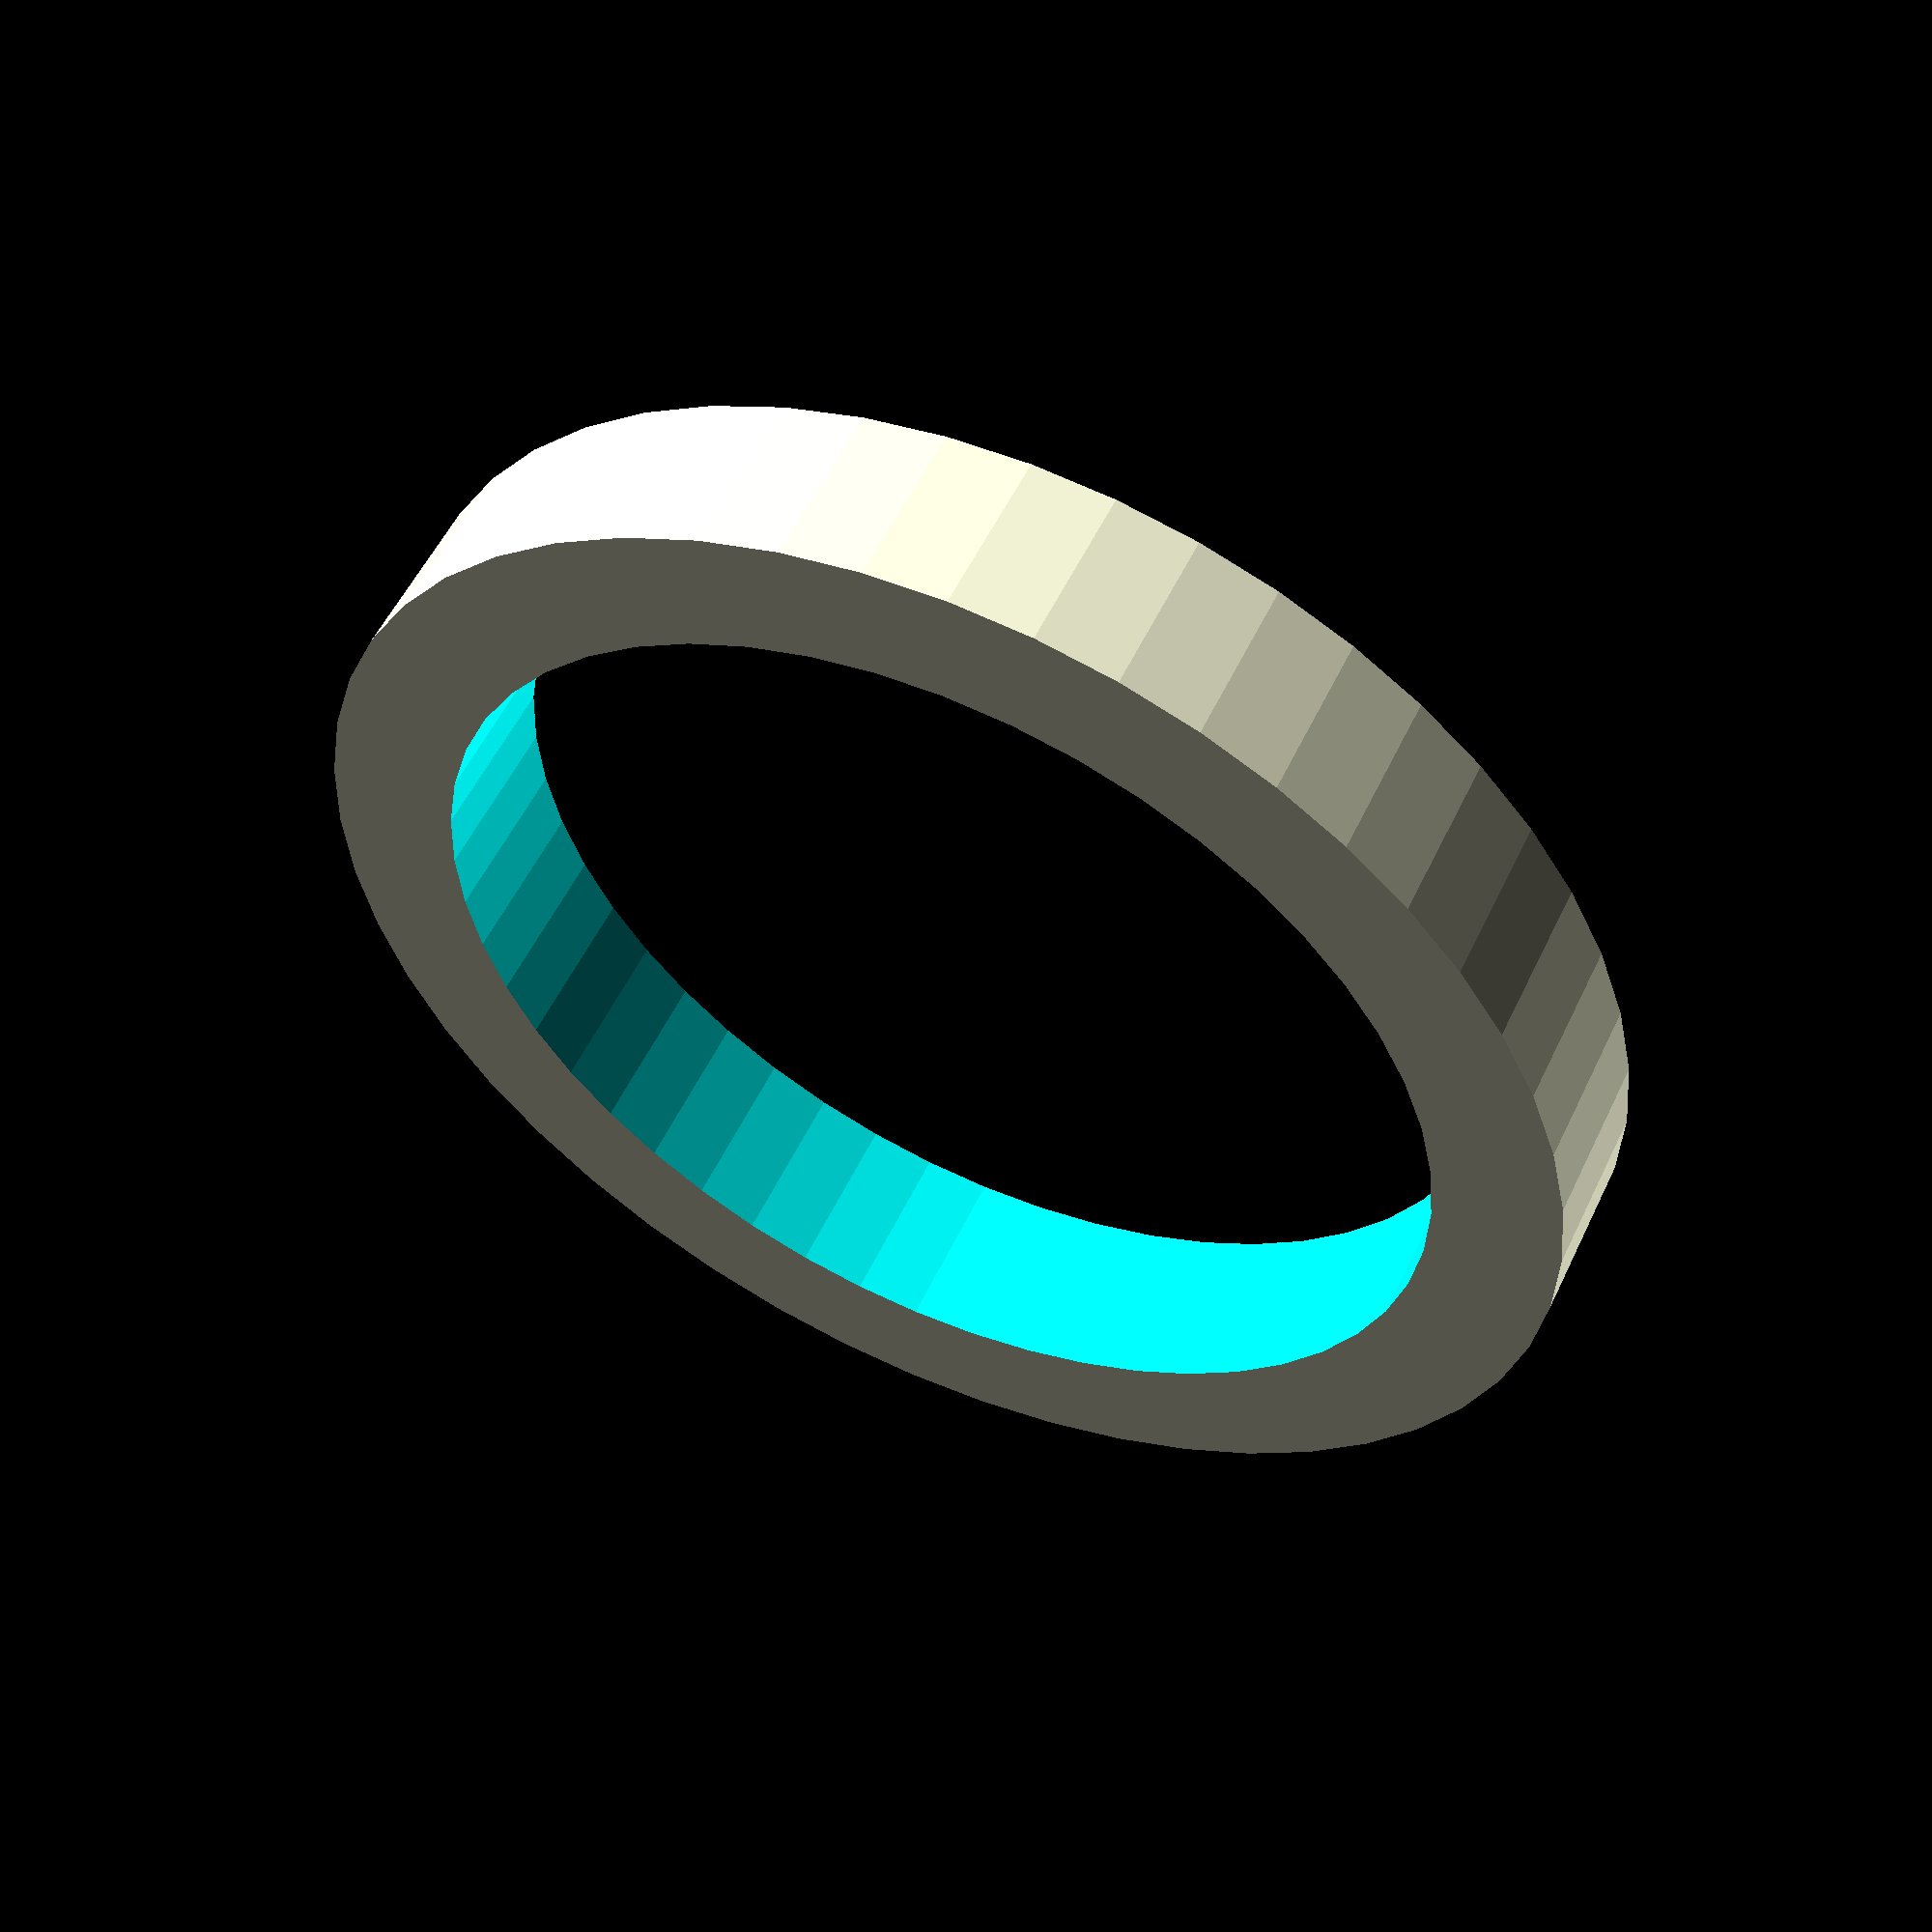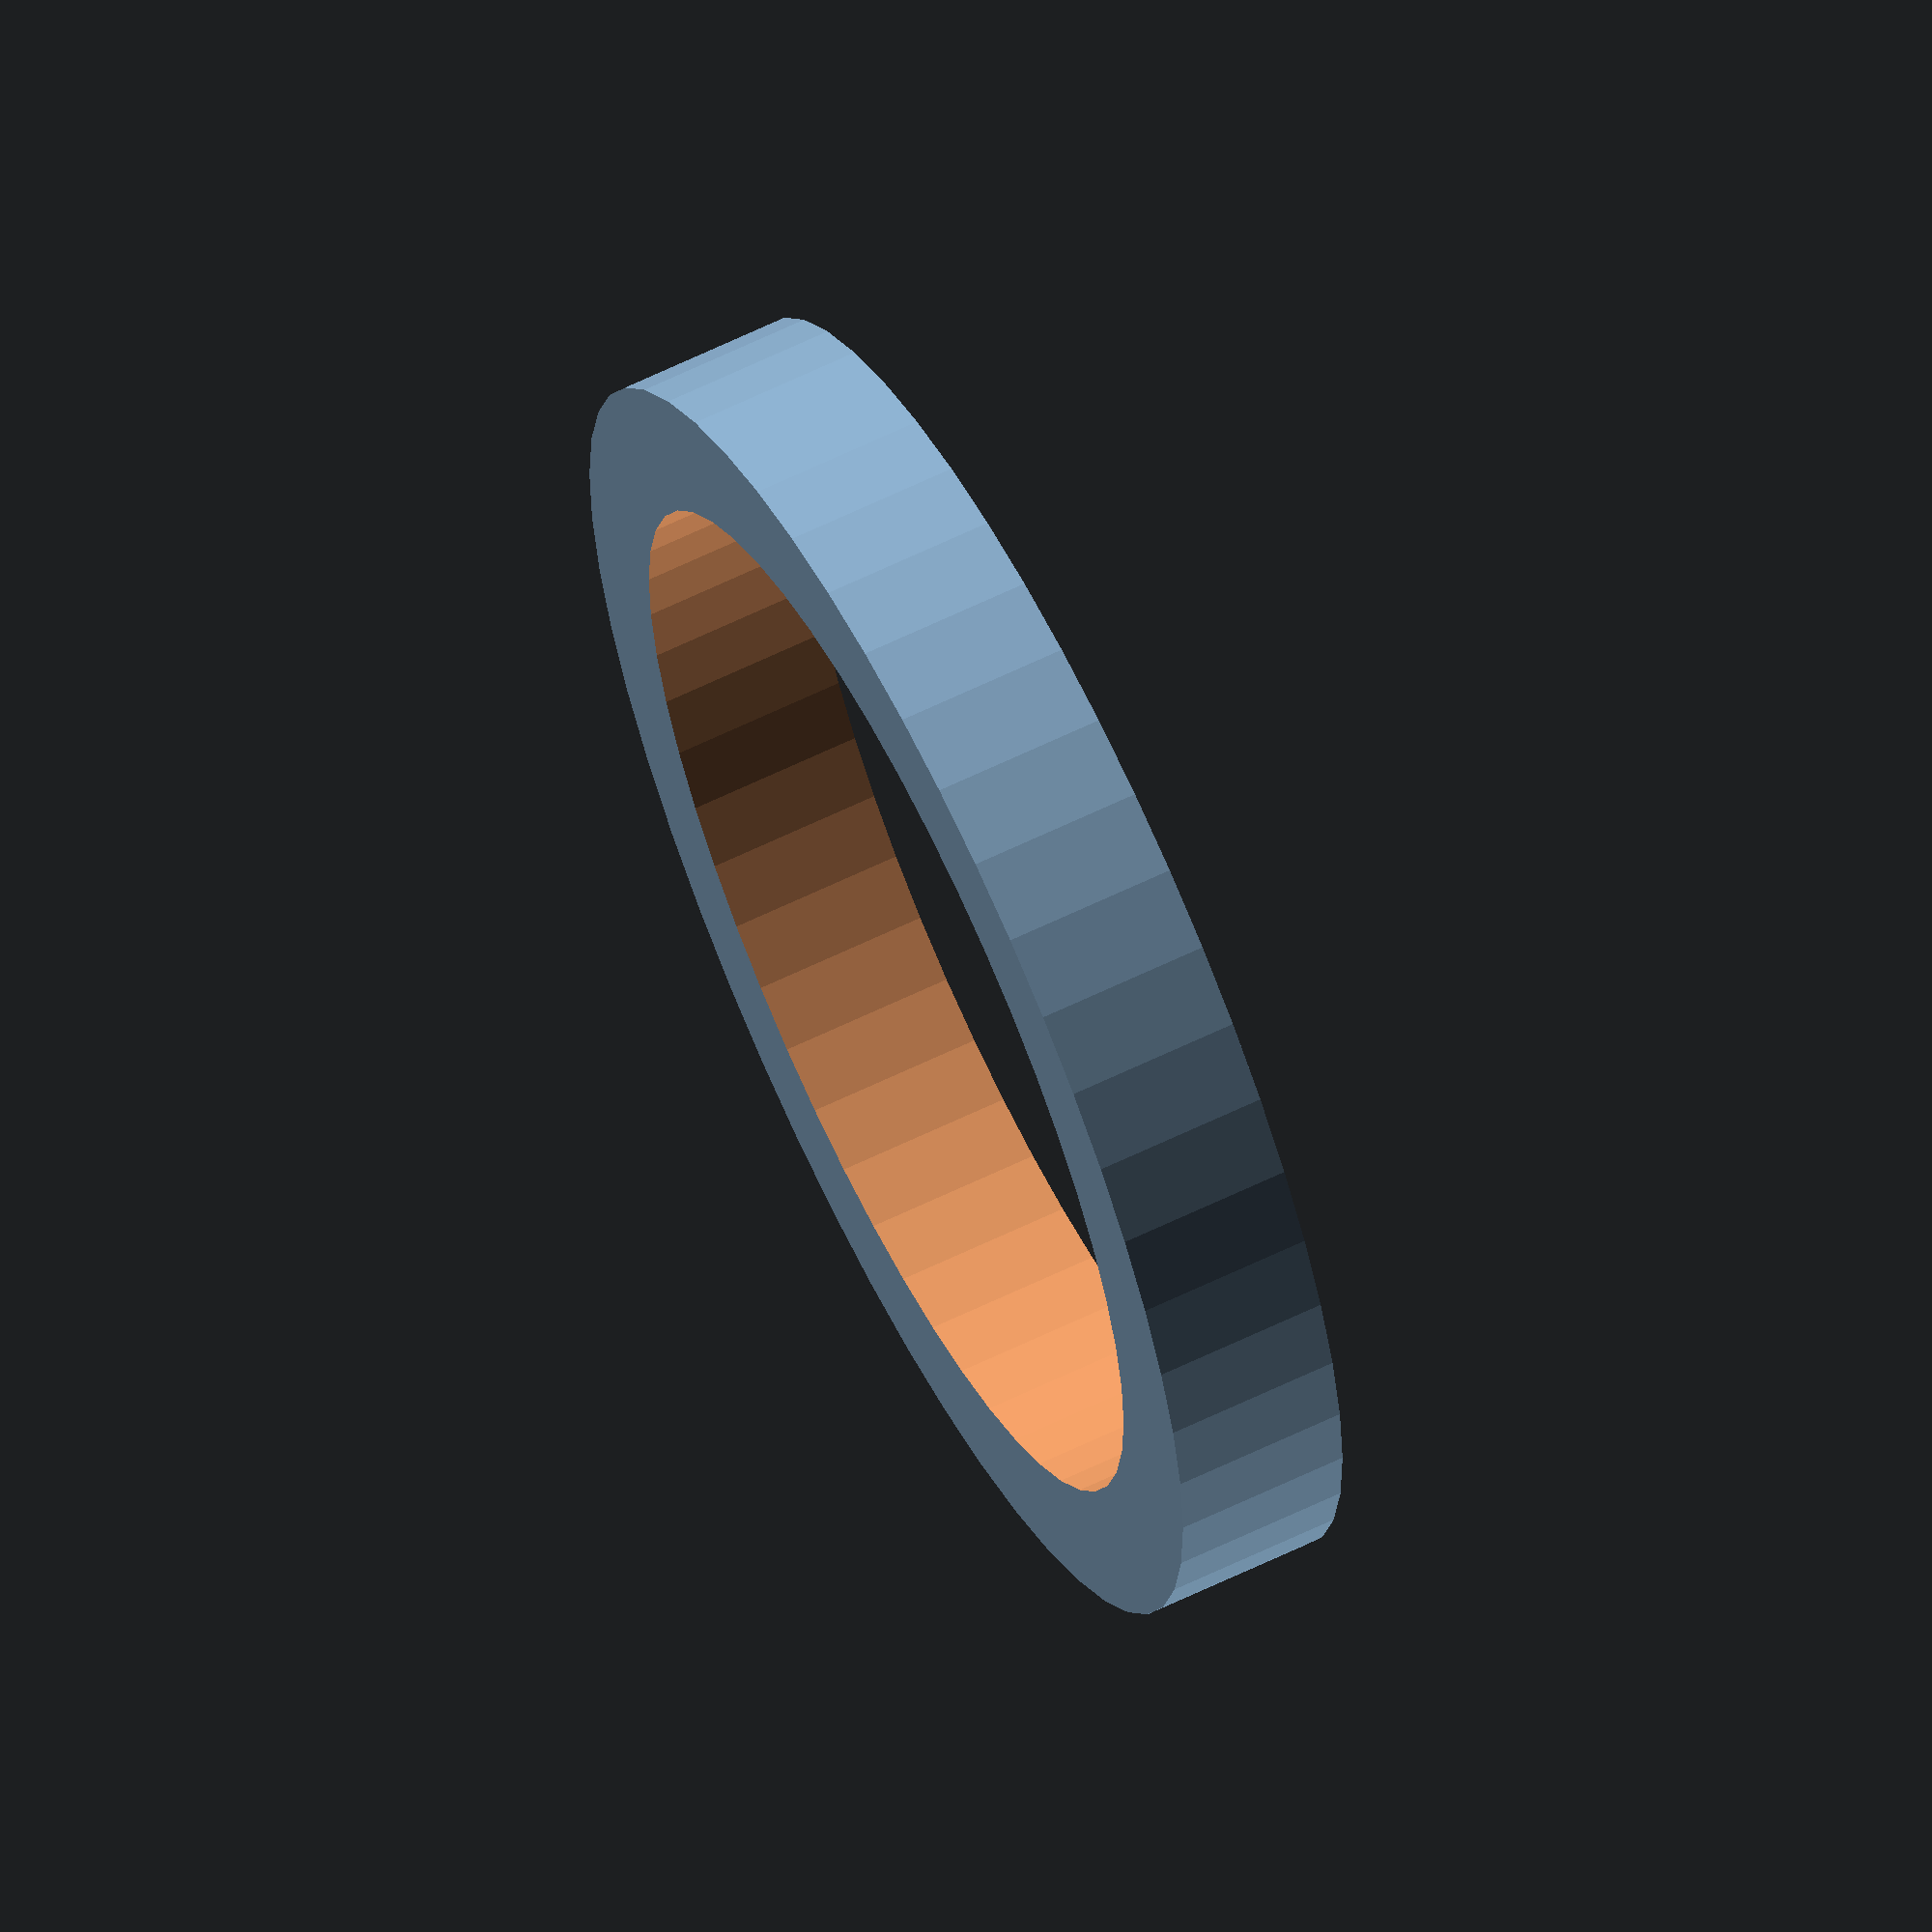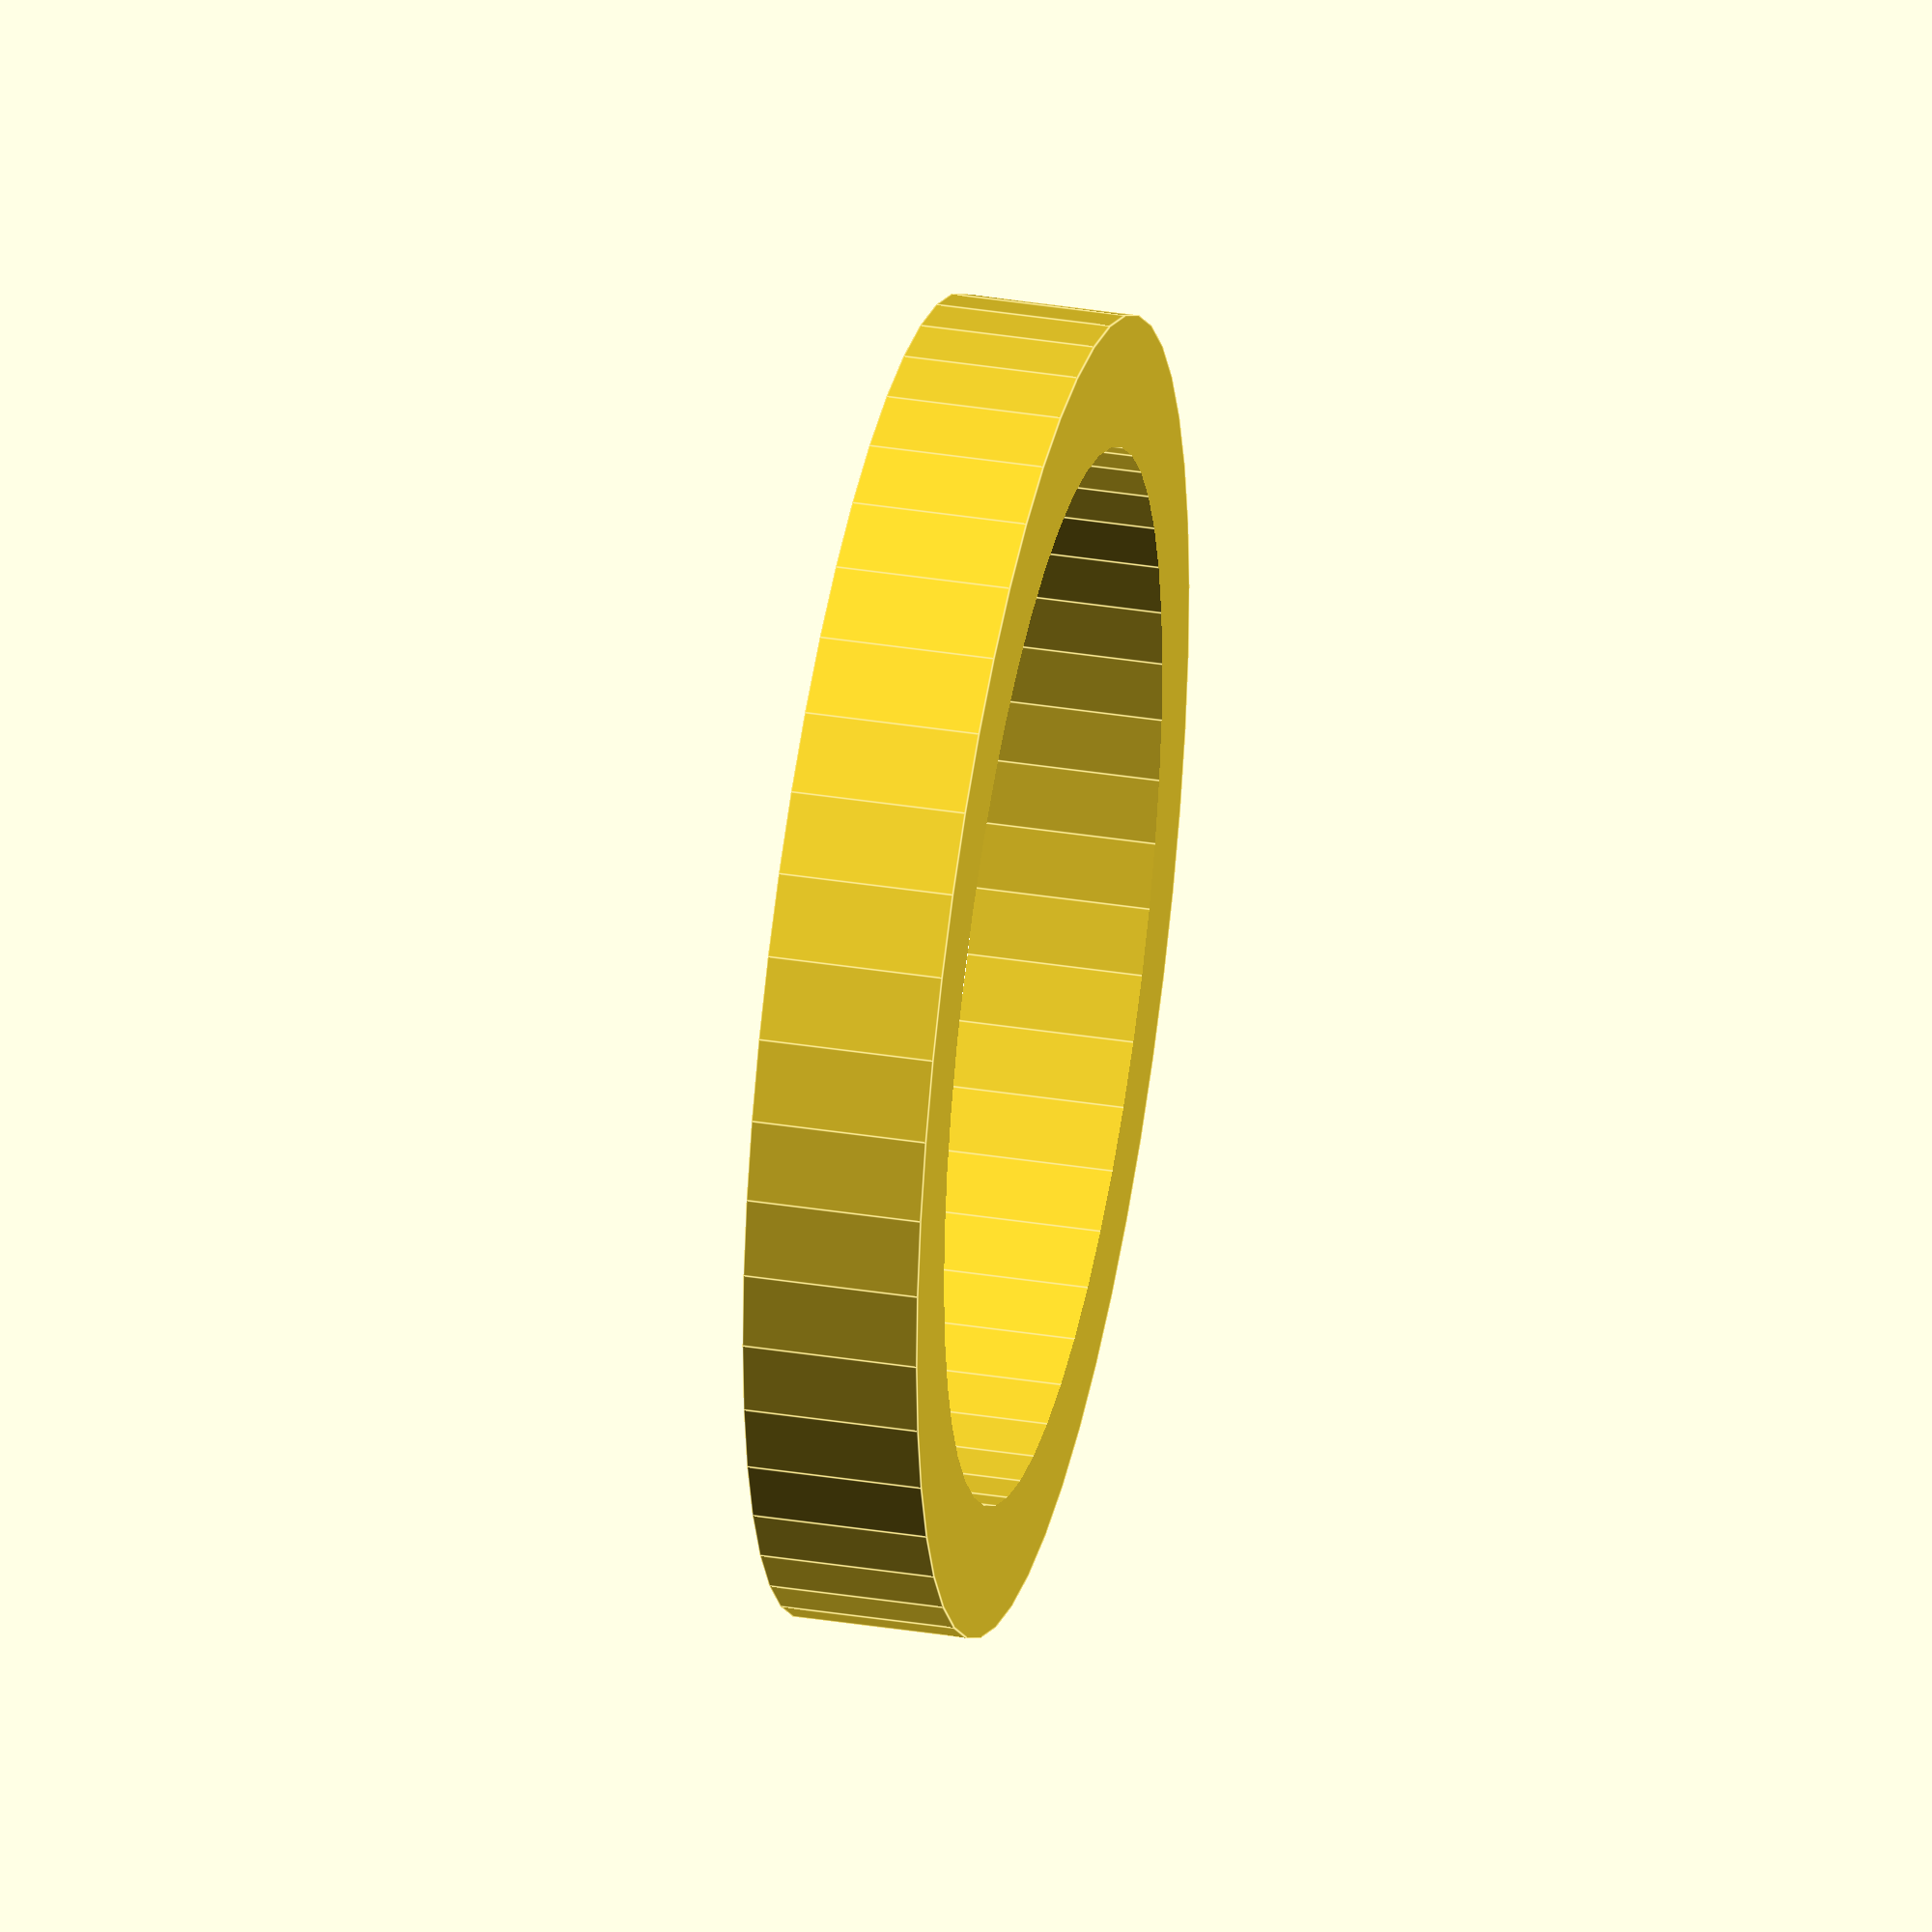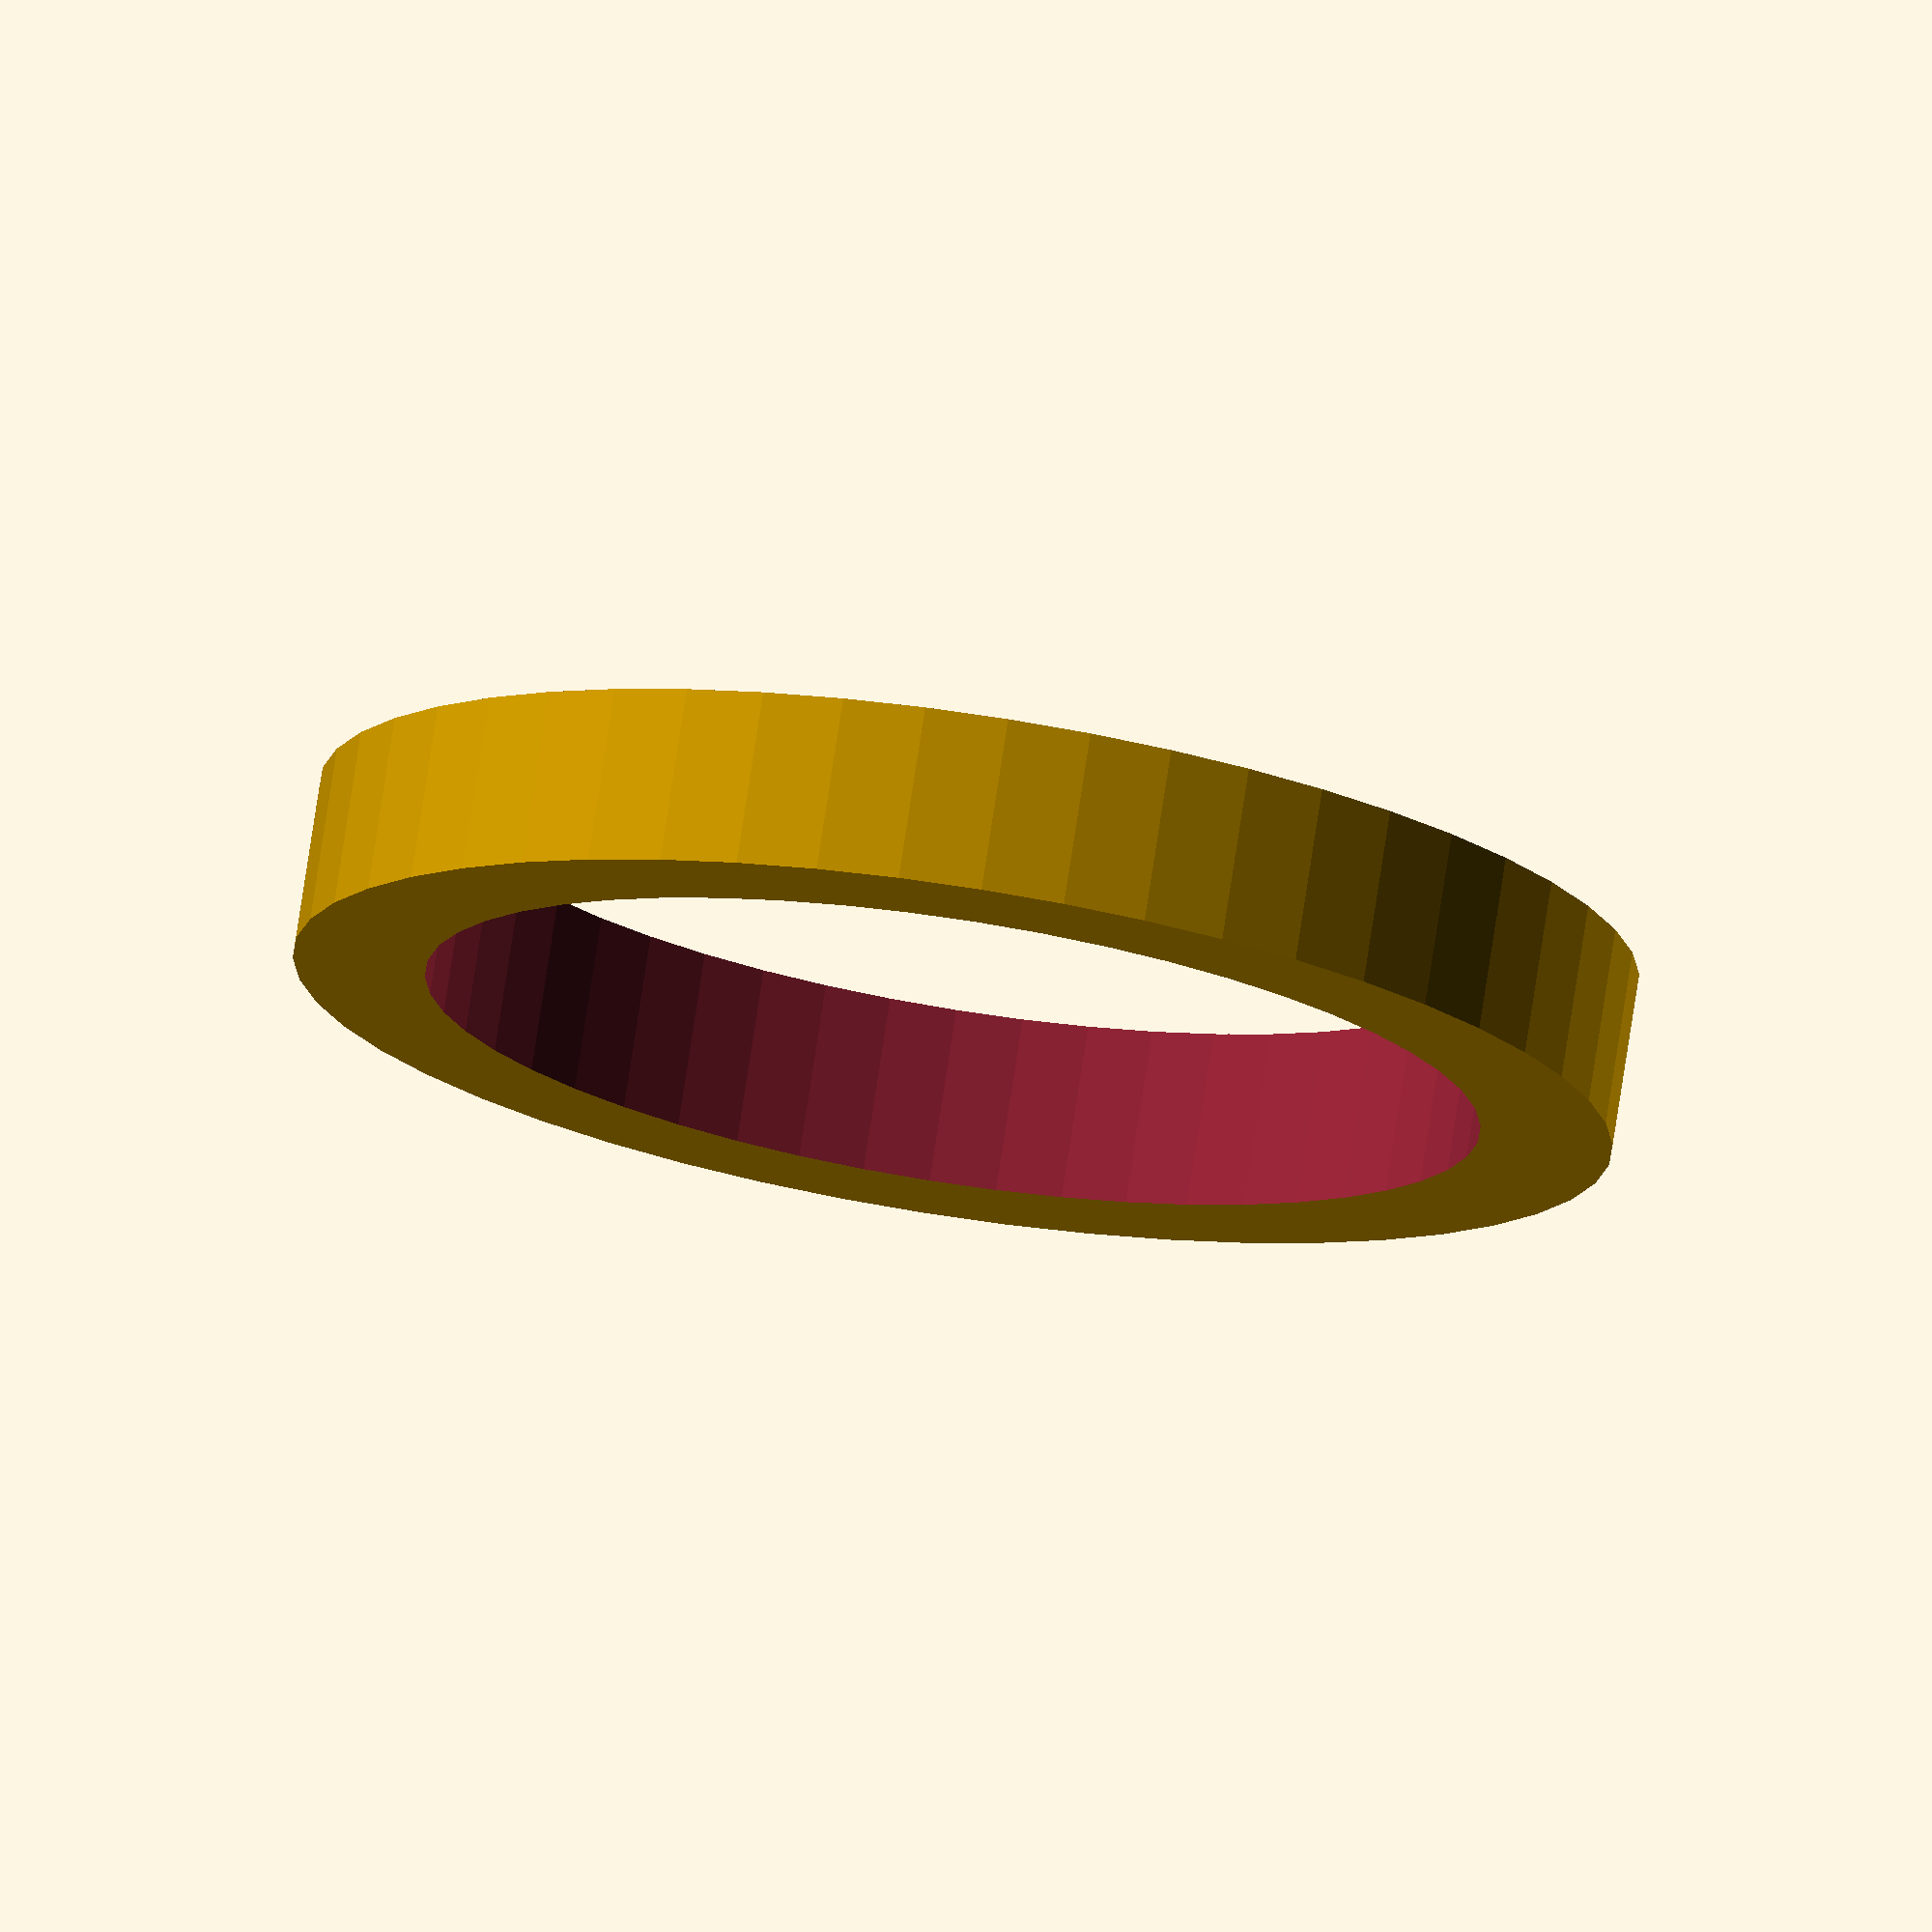
<openscad>
$fn = 50;


difference() {
	union() {
		translate(v = [0, 0, -1.0000000000]) {
			cylinder(h = 2, r = 7.5000000000);
		}
	}
	union() {
		translate(v = [0, 0, -100.0000000000]) {
			cylinder(h = 200, r = 6);
		}
	}
}
</openscad>
<views>
elev=126.1 azim=106.4 roll=155.1 proj=p view=wireframe
elev=297.7 azim=165.1 roll=63.6 proj=o view=wireframe
elev=323.8 azim=14.9 roll=101.8 proj=o view=edges
elev=104.4 azim=353.9 roll=351.4 proj=o view=wireframe
</views>
